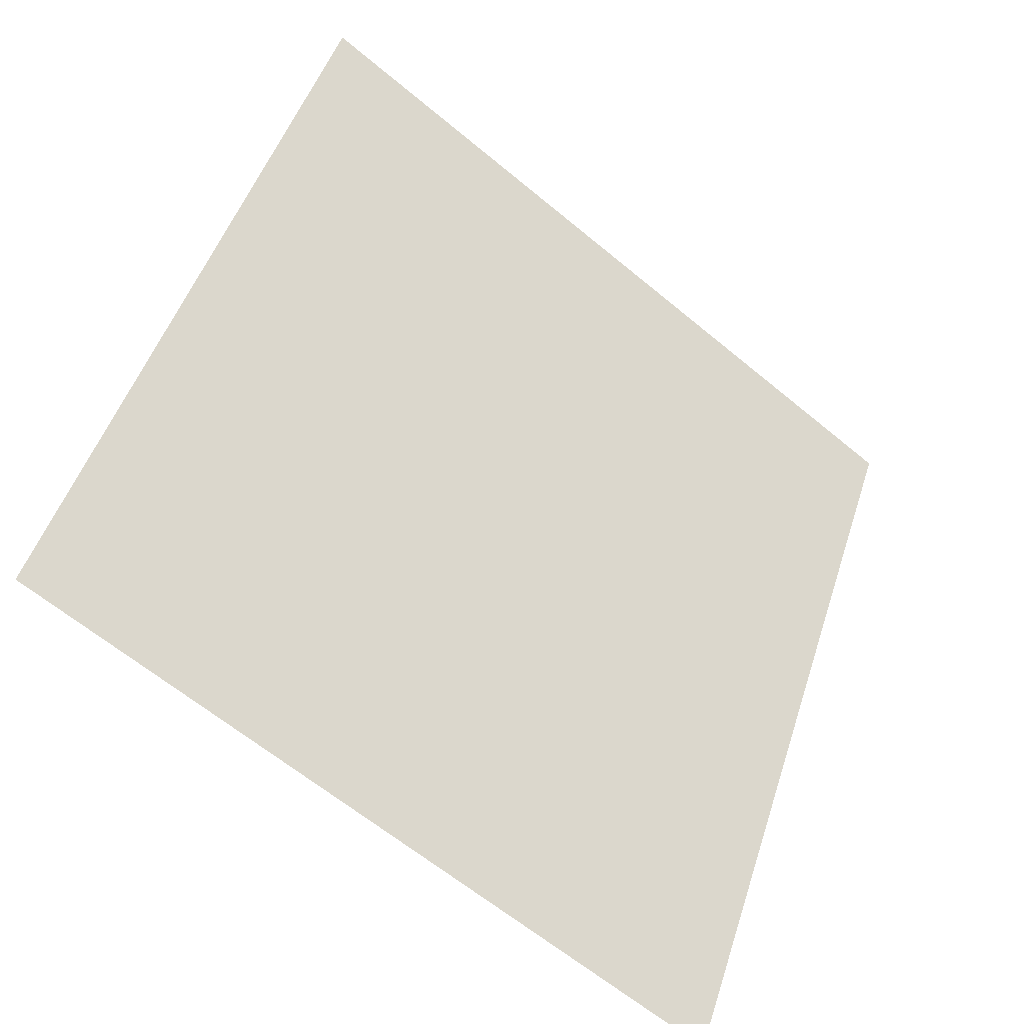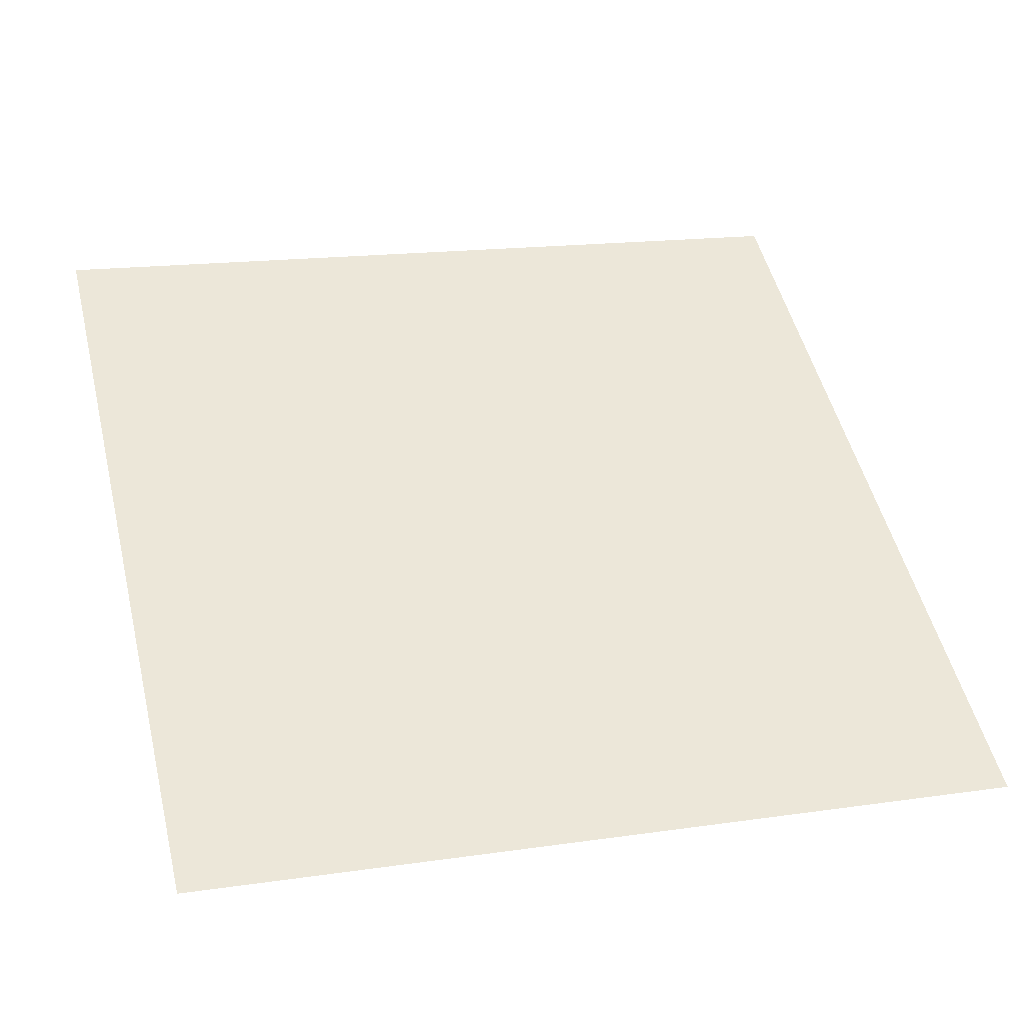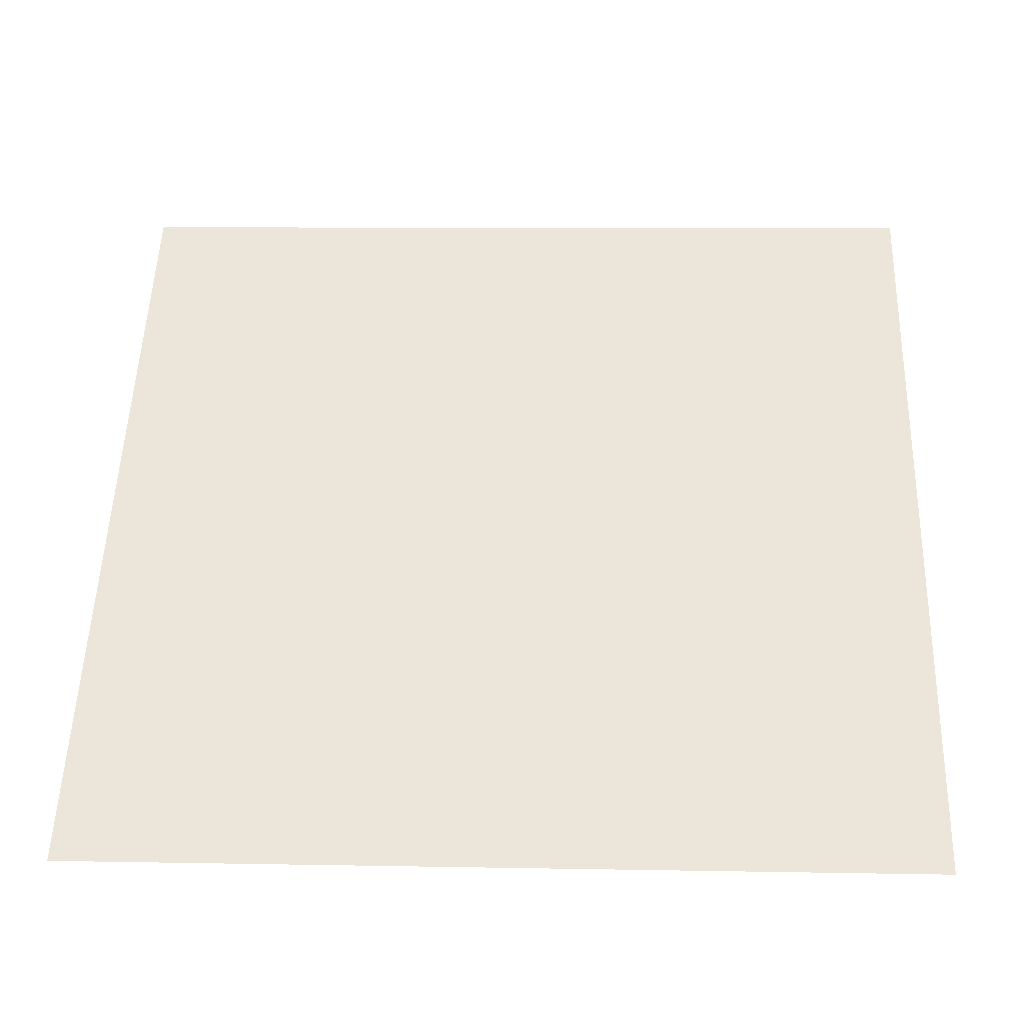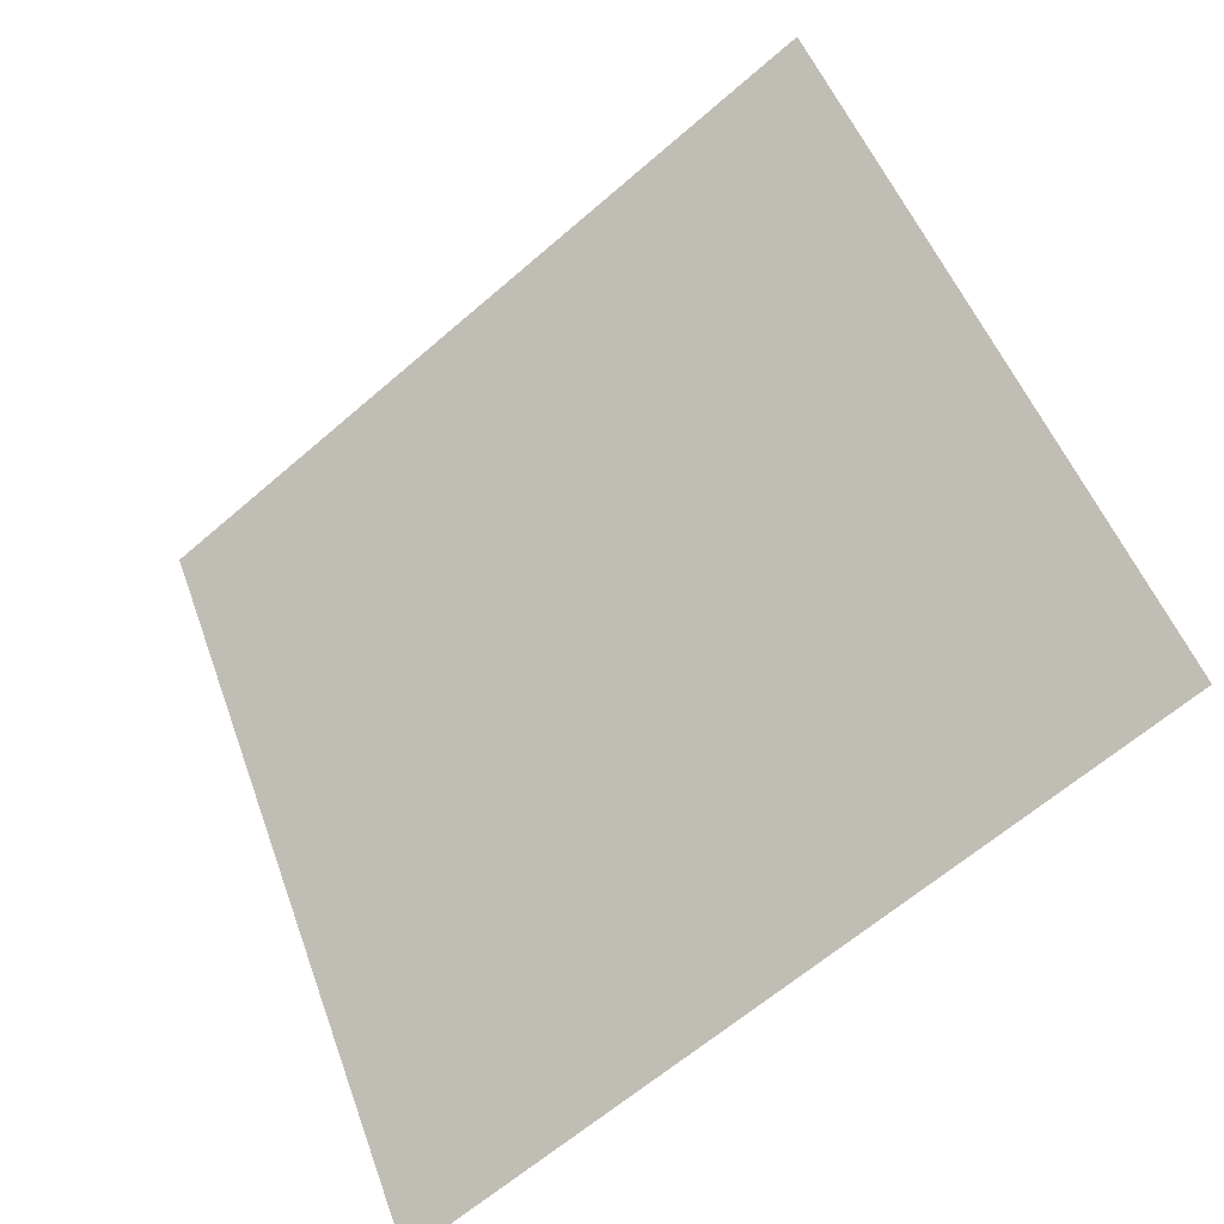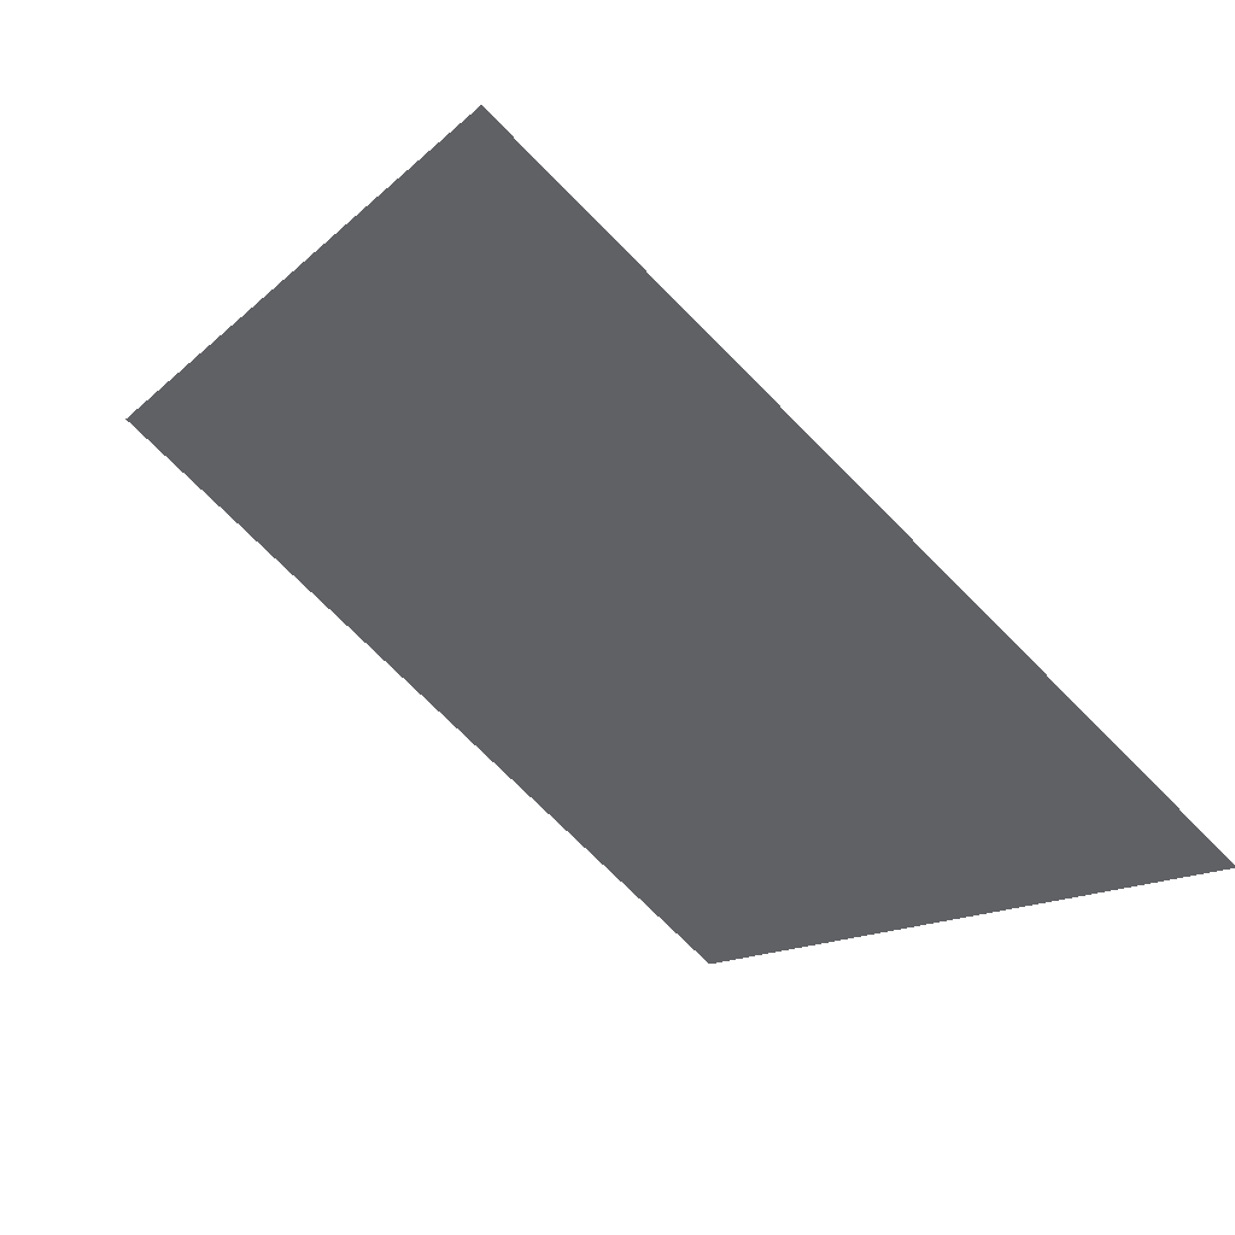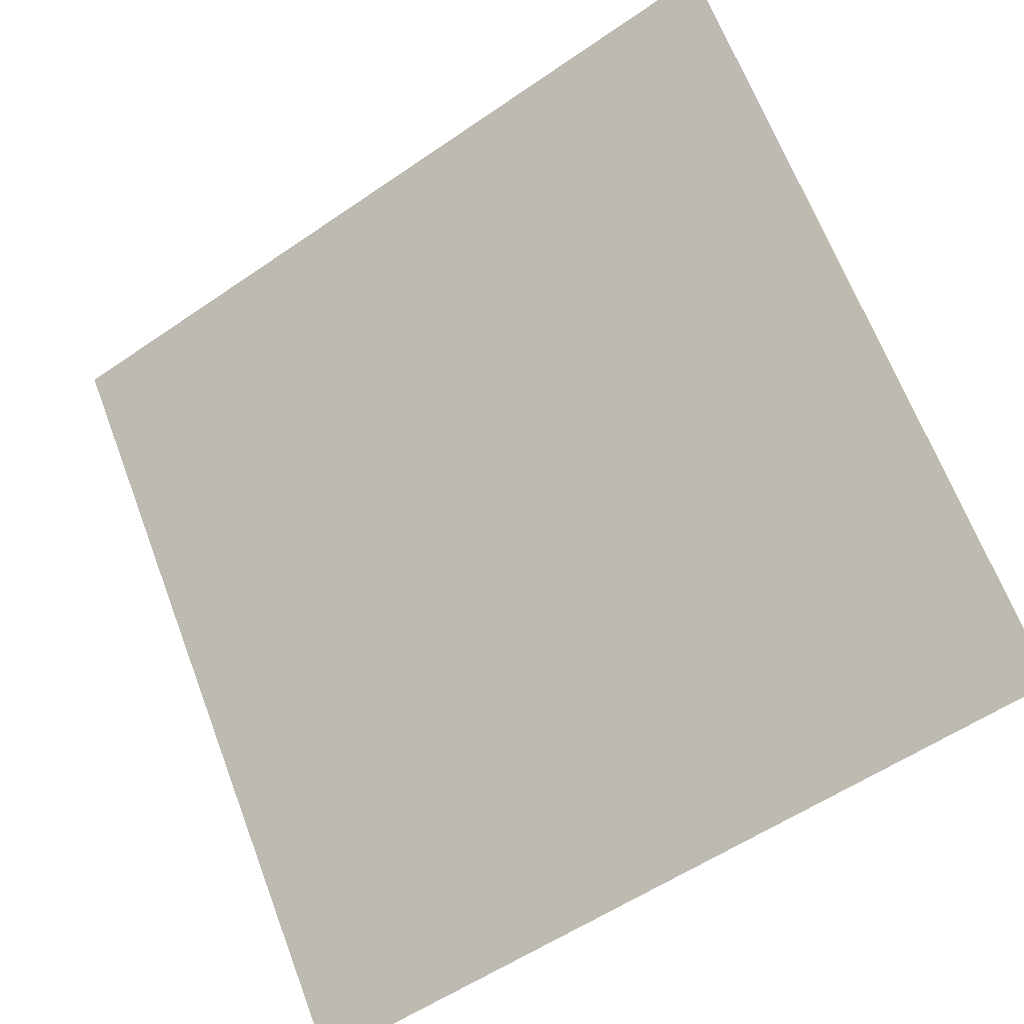
<metadata>
{"format":"obj","ext":"obj","renderer":"f3d","projection":"perspective","resolution":1024,"background":"white","views":[{"elev":47.7,"azim":108.2,"up":"+Y"},{"elev":11.9,"azim":164.2,"up":"+Y"},{"elev":-1.8,"azim":1.4,"up":"+Z"},{"elev":51.2,"azim":-108.8,"up":"+Y"},{"elev":-15.0,"azim":62.6,"up":"+Y"},{"elev":-55.1,"azim":-145.5,"up":"+Z"}]}
</metadata>
<code>
v 0.2003 0.8913 0.6525
v 0.1937 0.8914 0.6525
v 0.1938 0.8953 0.6578
v 0.2004 0.8952 0.6577
f 4 3 2 1

</code>
